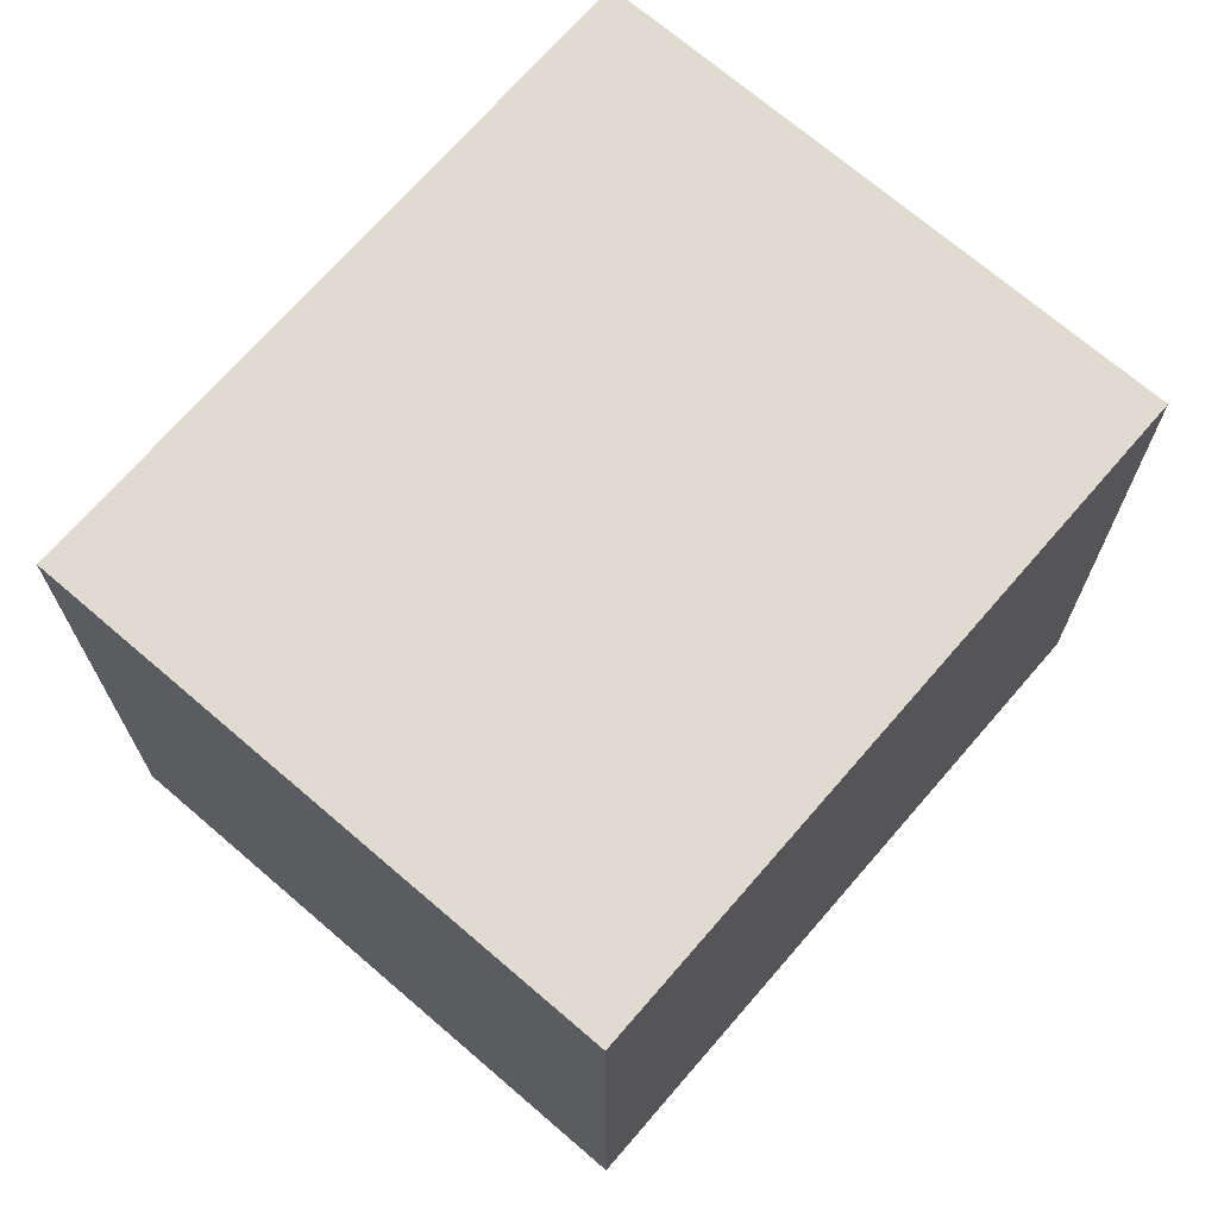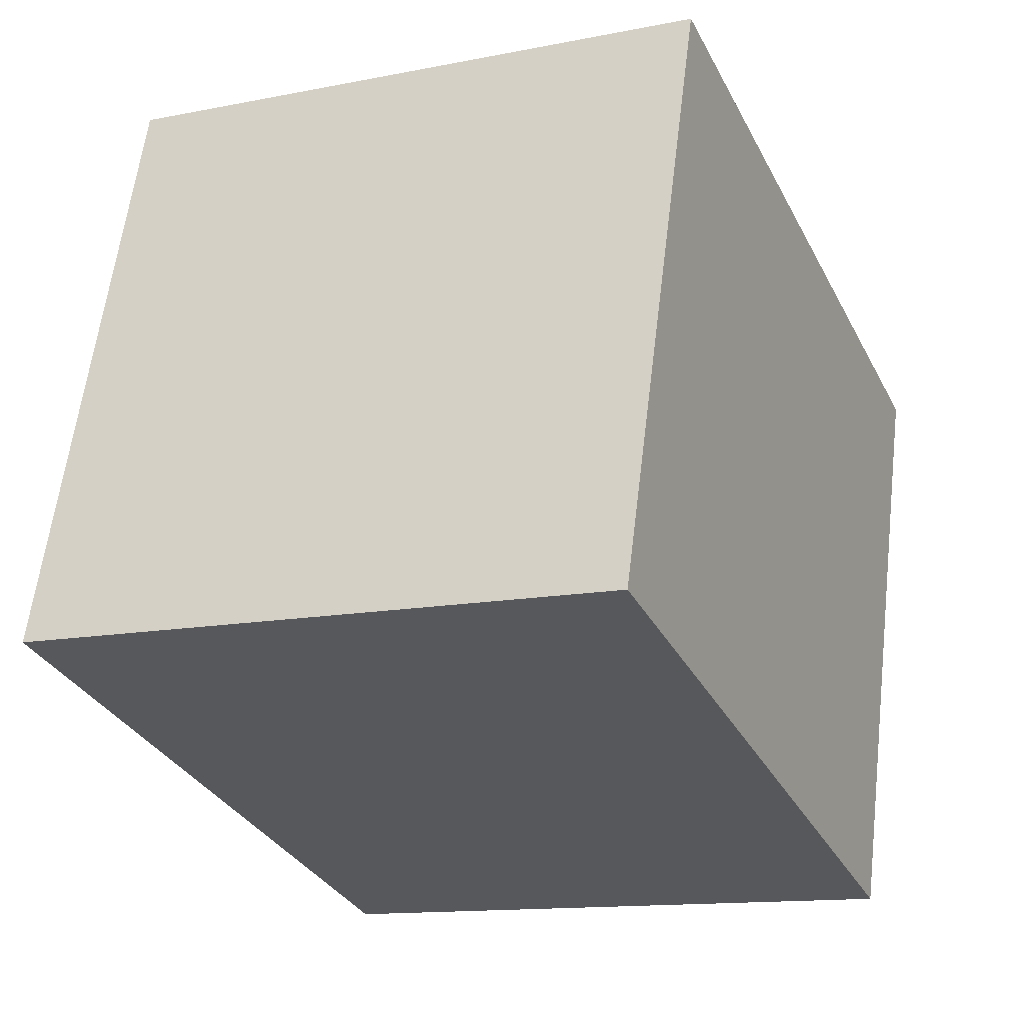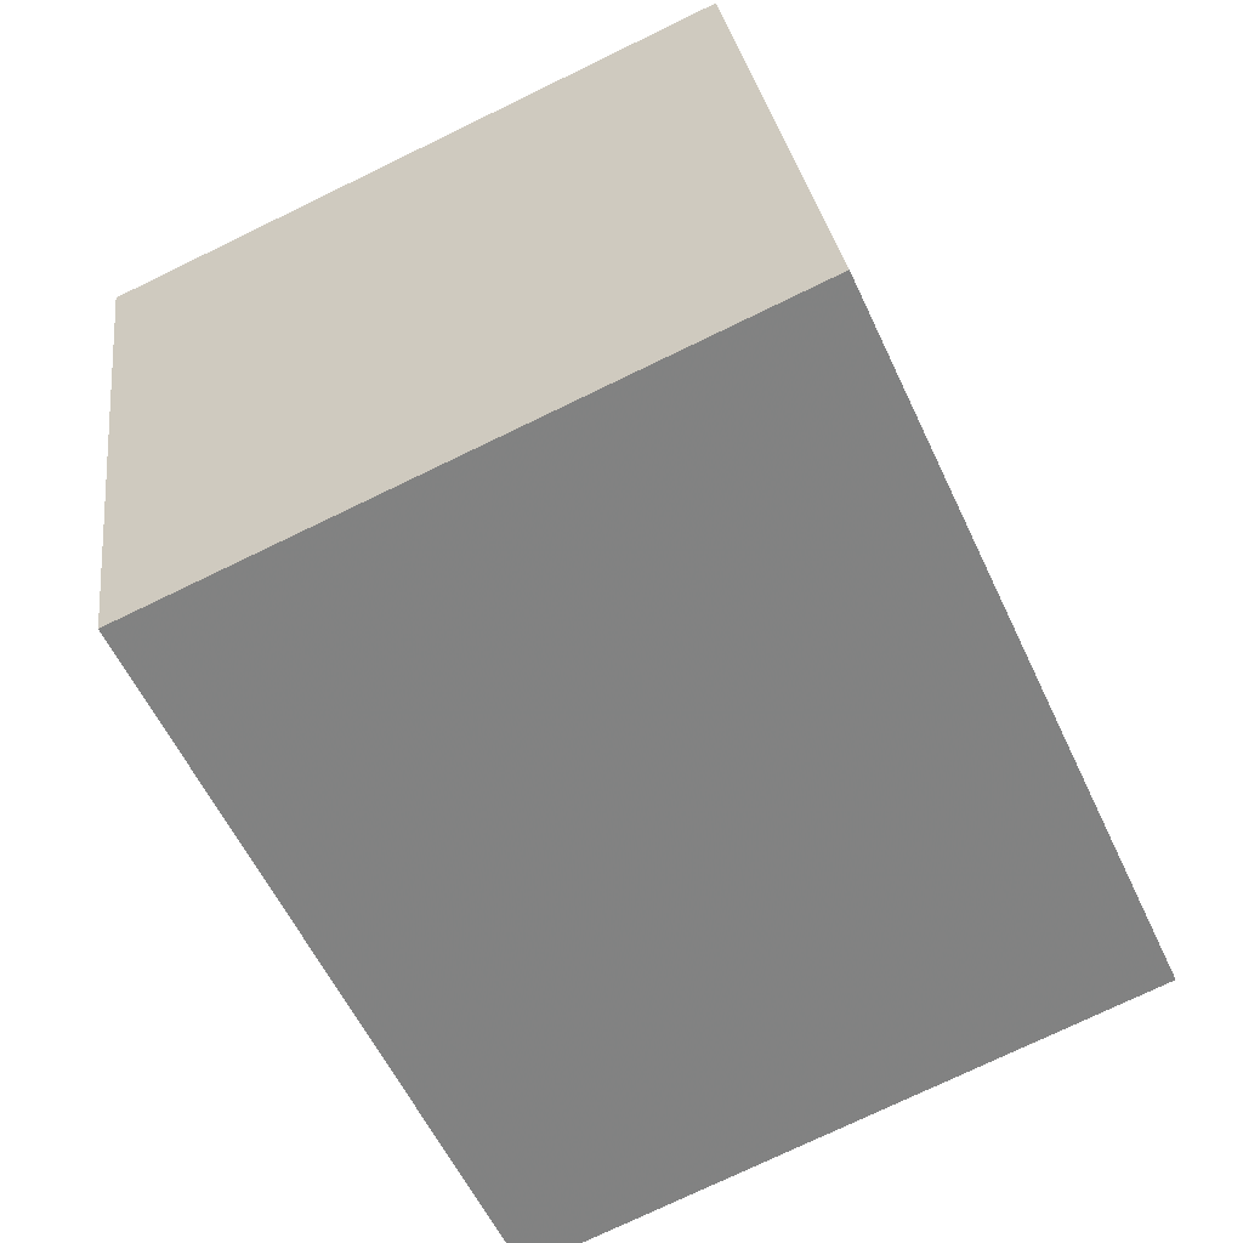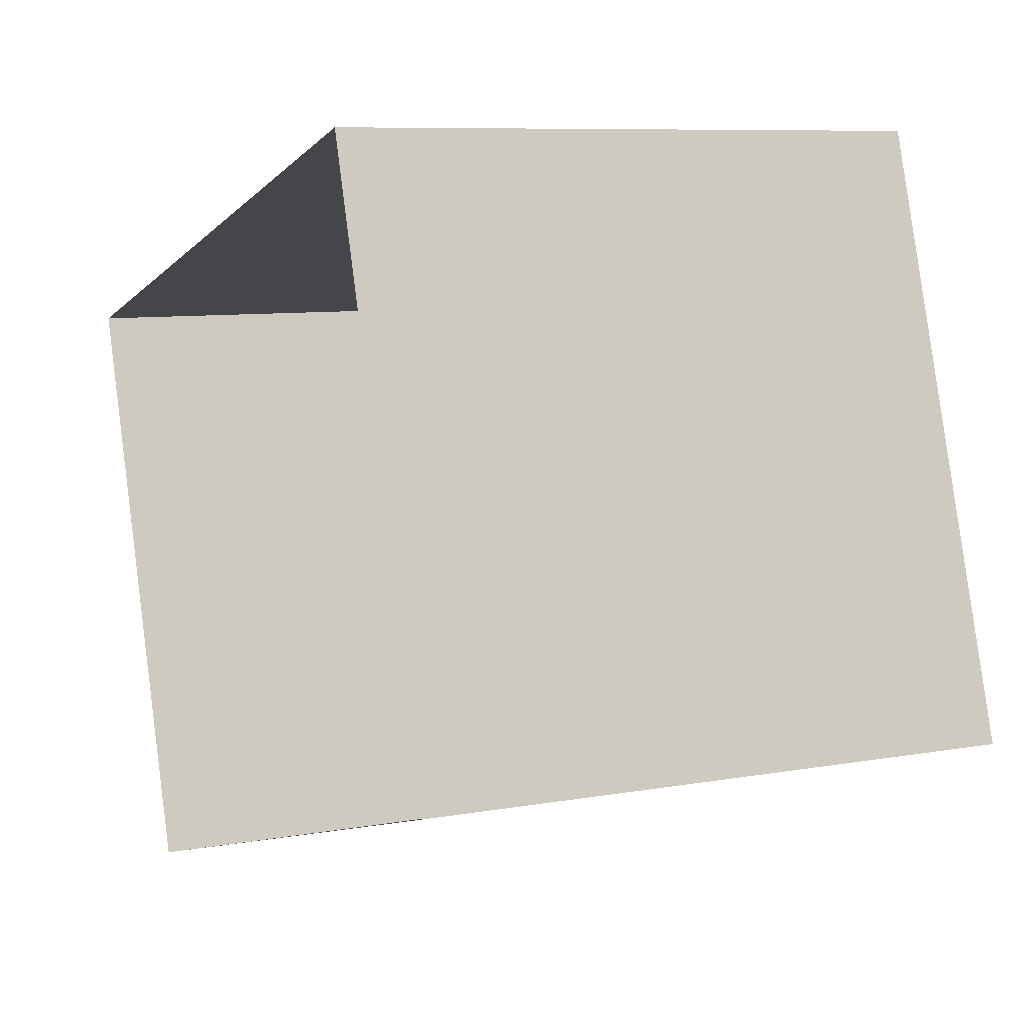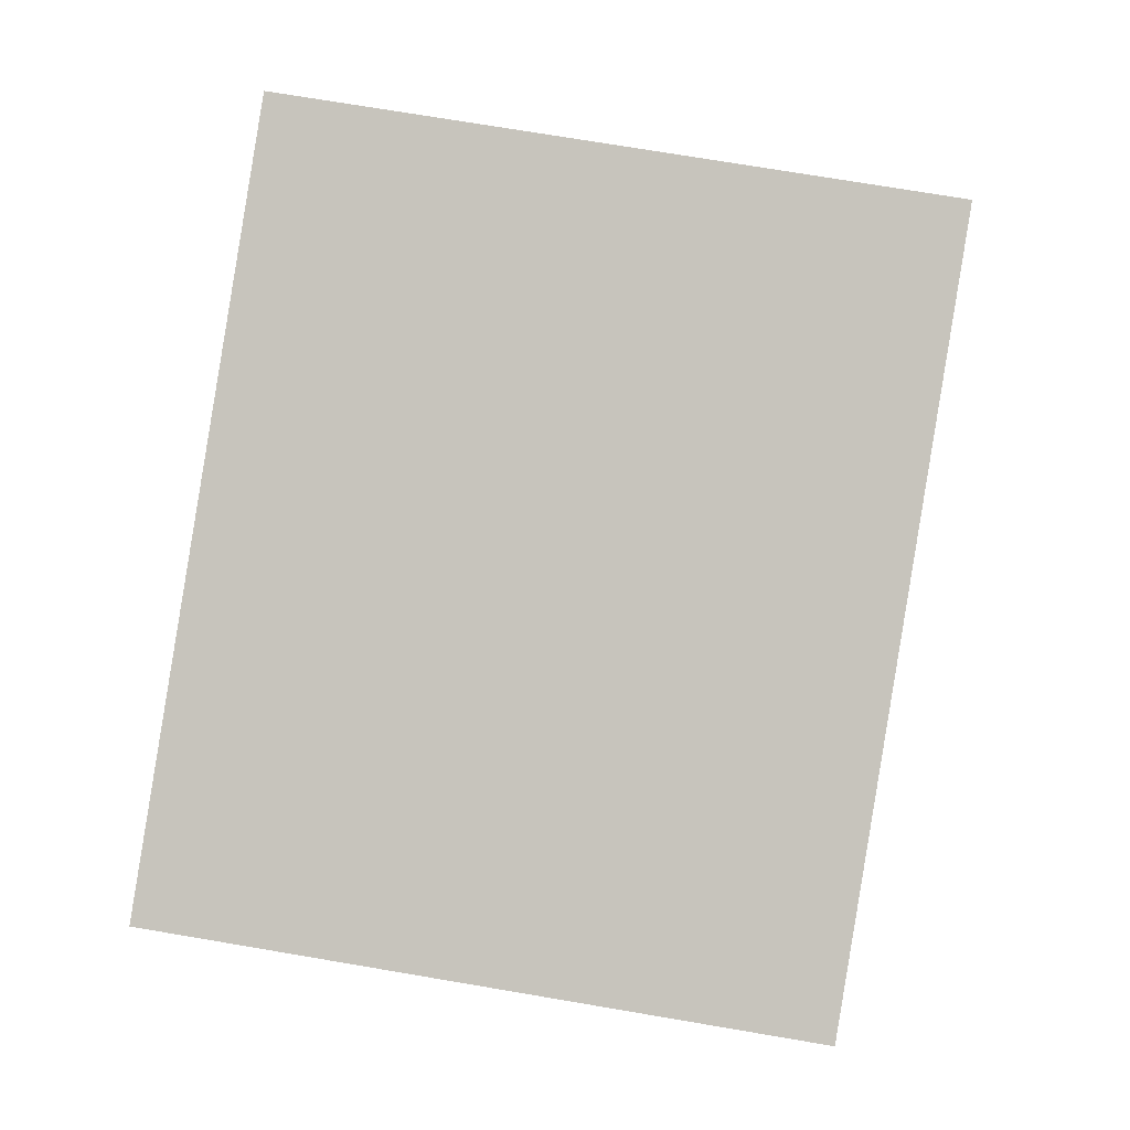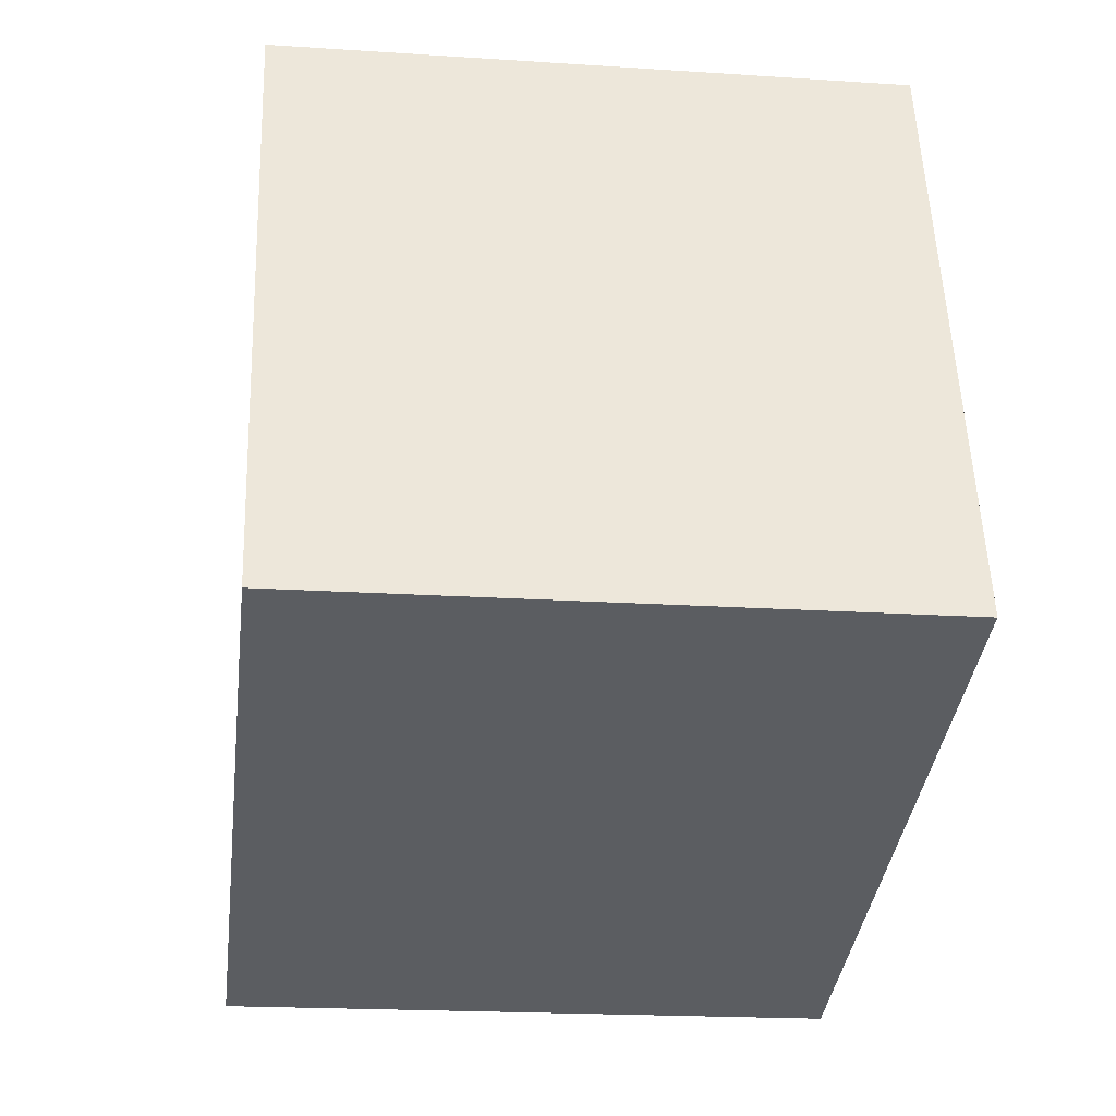
<metadata>
{"format":"obj","ext":"obj","renderer":"f3d","projection":"perspective","resolution":1024,"background":"white","views":[{"elev":70.1,"azim":-66.1,"up":"+Z"},{"elev":-13.3,"azim":-65.6,"up":"+Y"},{"elev":-75.5,"azim":115.8,"up":"+Y"},{"elev":8.2,"azim":-116.5,"up":"+Y"},{"elev":73.1,"azim":99.6,"up":"+Y"},{"elev":-19.4,"azim":-97.1,"up":"+Y"}]}
</metadata>
<code>
v -2.251e+05 -1.275e+05 14.19
v -2.251e+05 -1.275e+05 14.19
v -2.251e+05 -1.275e+05 14.19
v -2.251e+05 -1.275e+05 14.19
v -2.251e+05 -1.275e+05 20.16
v -2.251e+05 -1.275e+05 20.16
v -2.251e+05 -1.275e+05 20.16
v -2.251e+05 -1.275e+05 20.16
f 1 2 3
f 4 1 3
f 5 6 7
f 8 5 7
f 7 4 3
f 7 6 4
f 8 3 2
f 8 7 3
f 8 2 1
f 5 8 1
f 5 1 4
f 6 5 4

</code>
